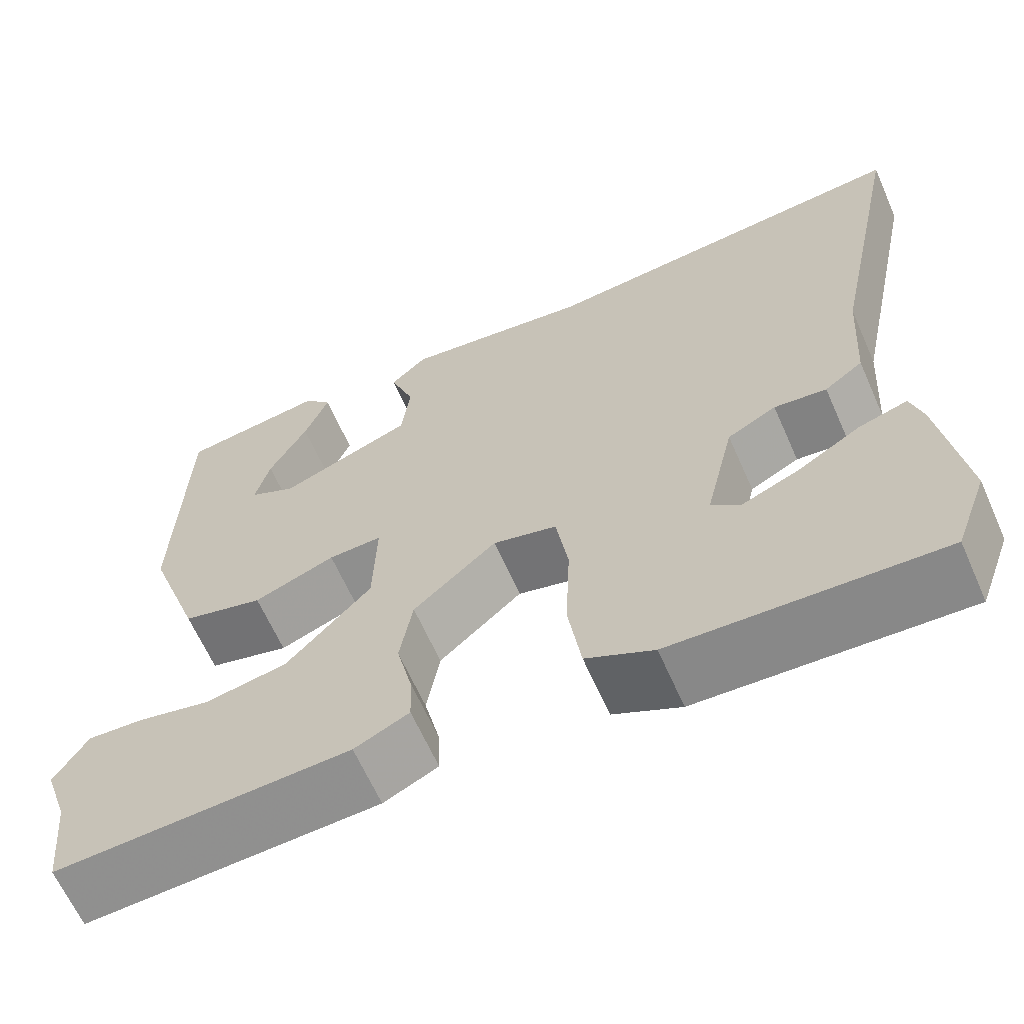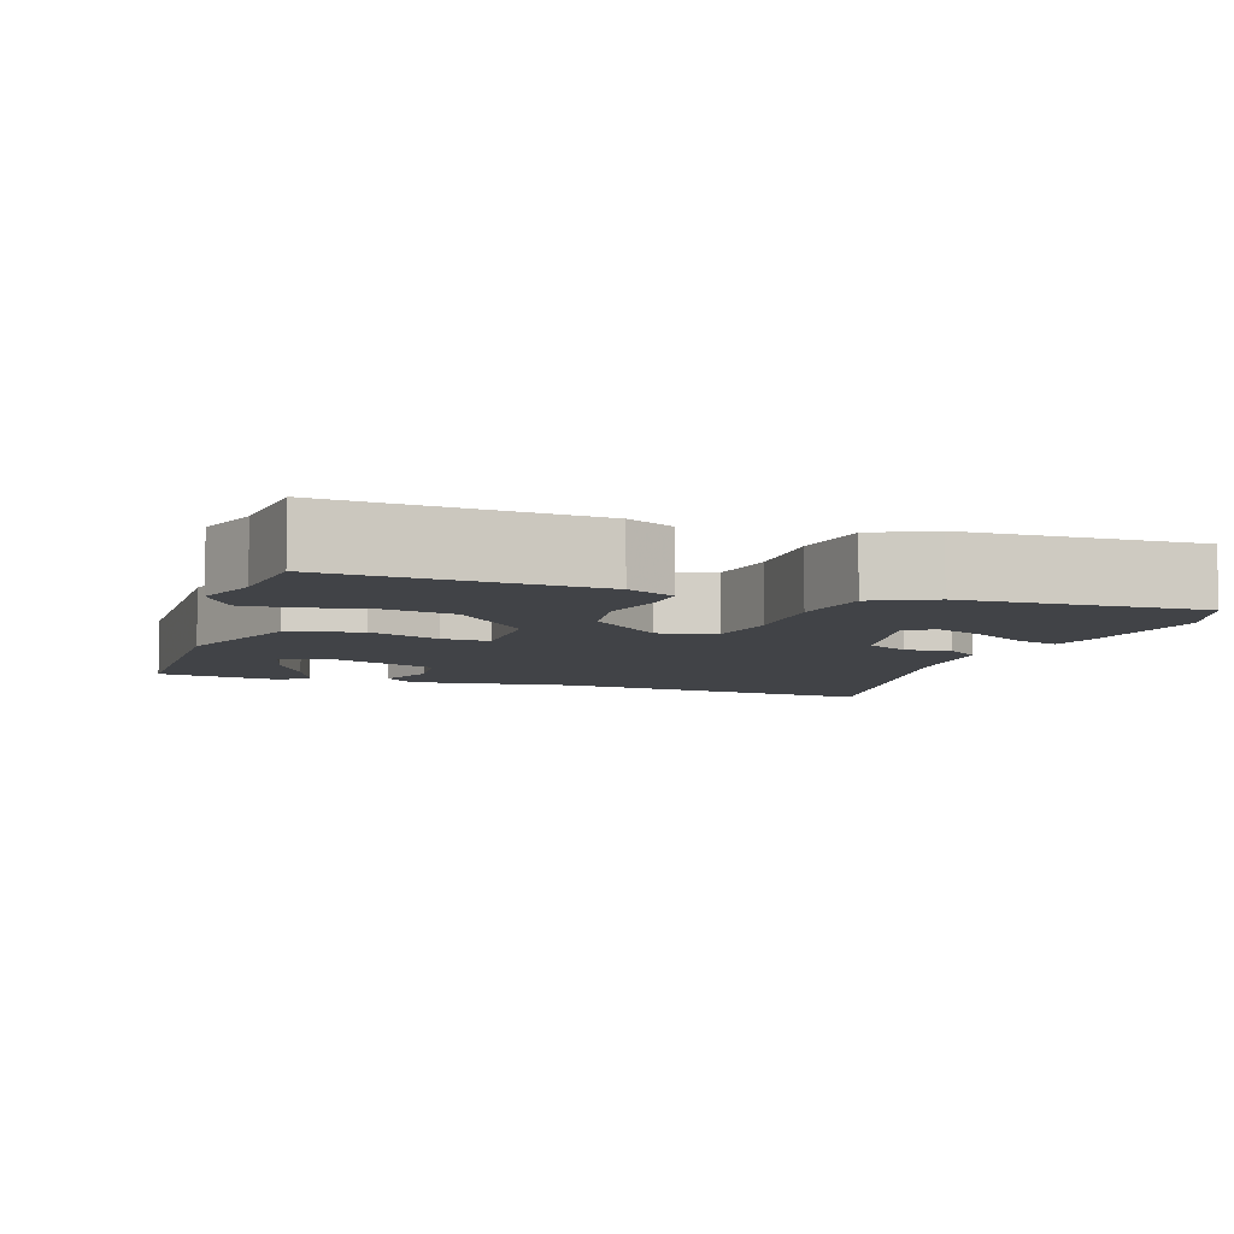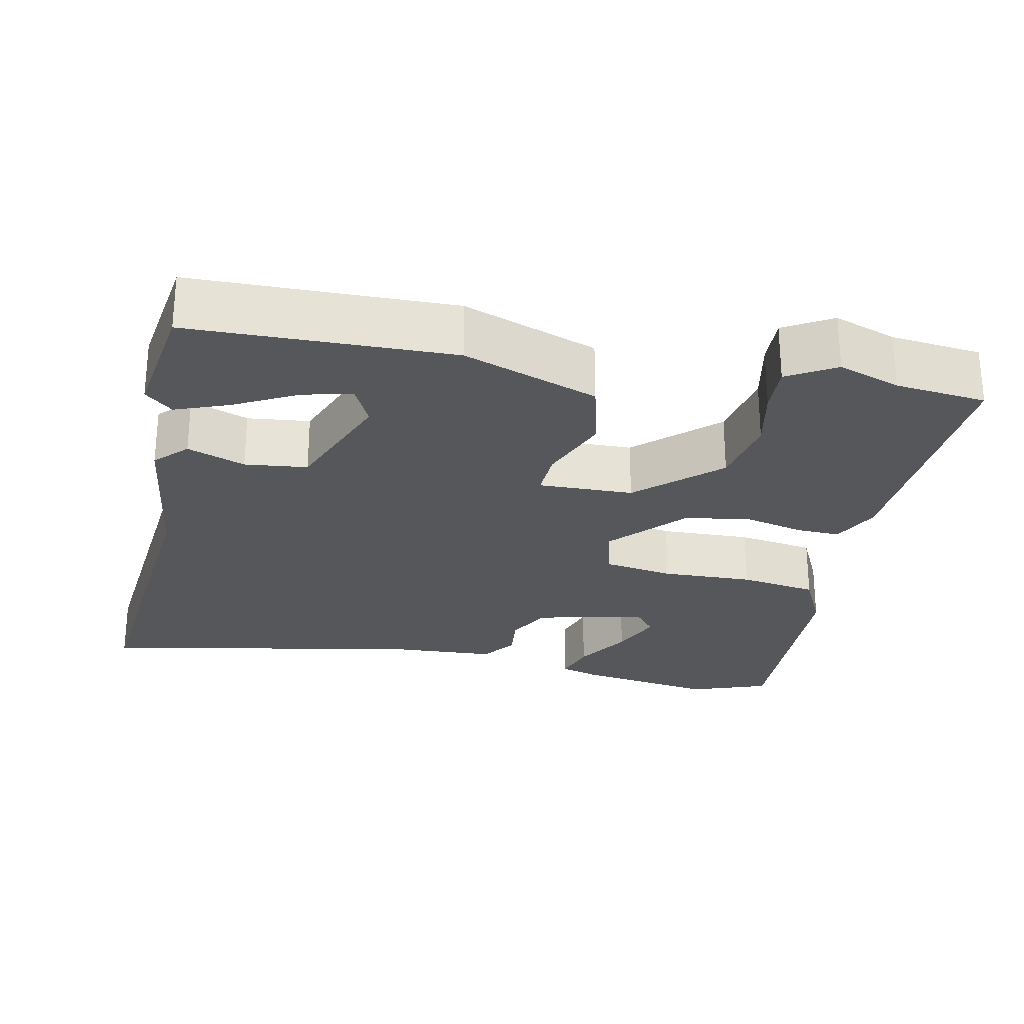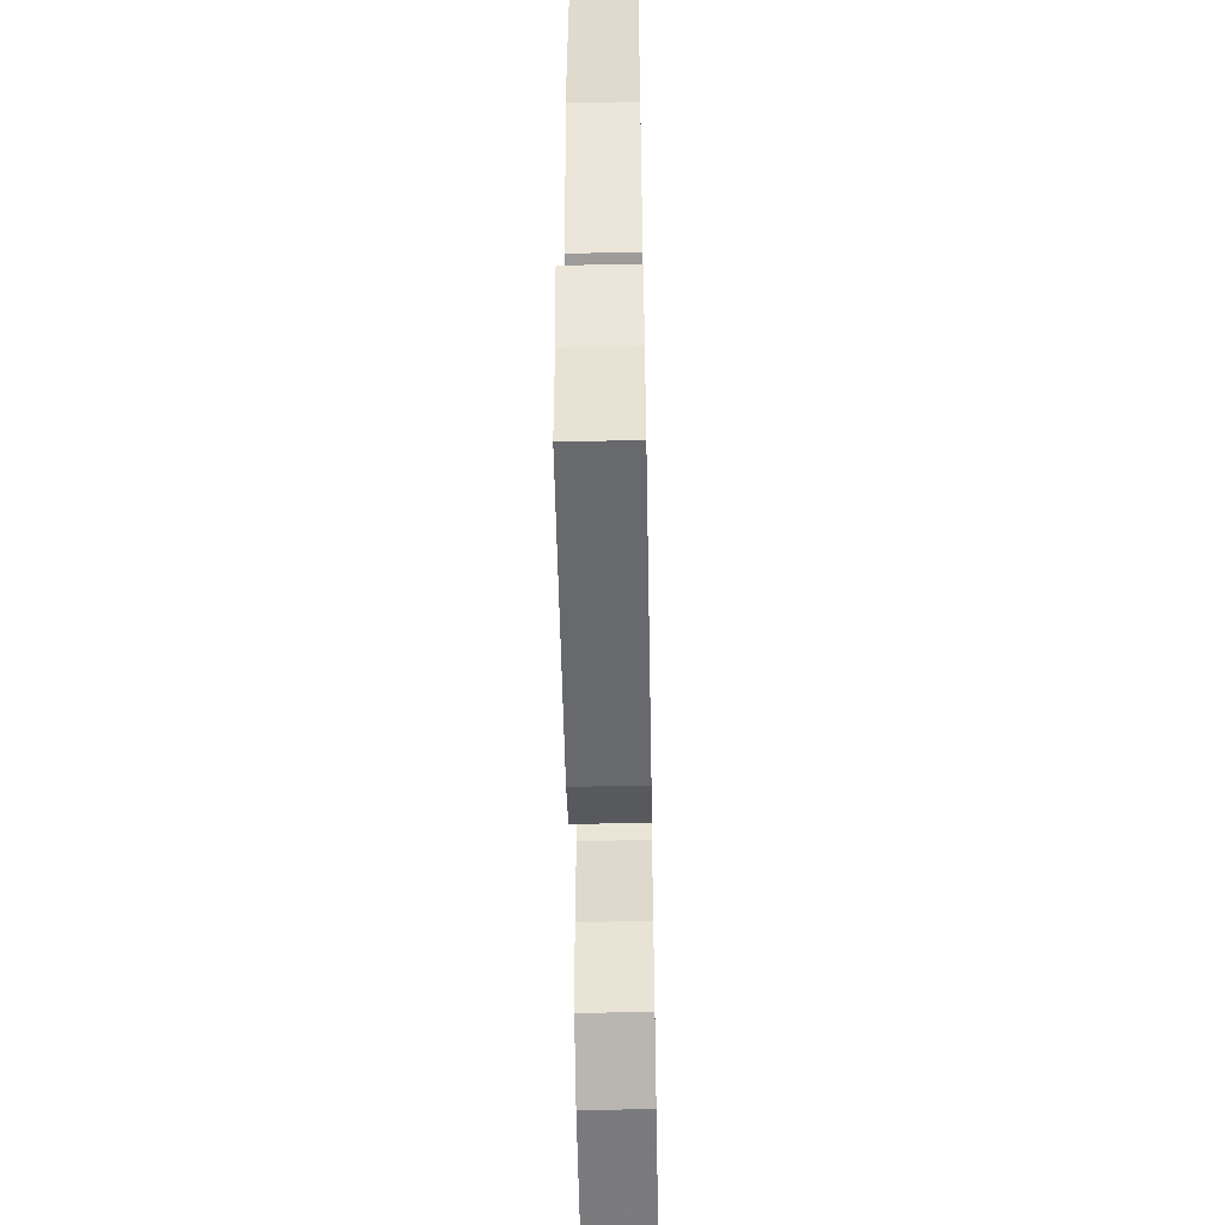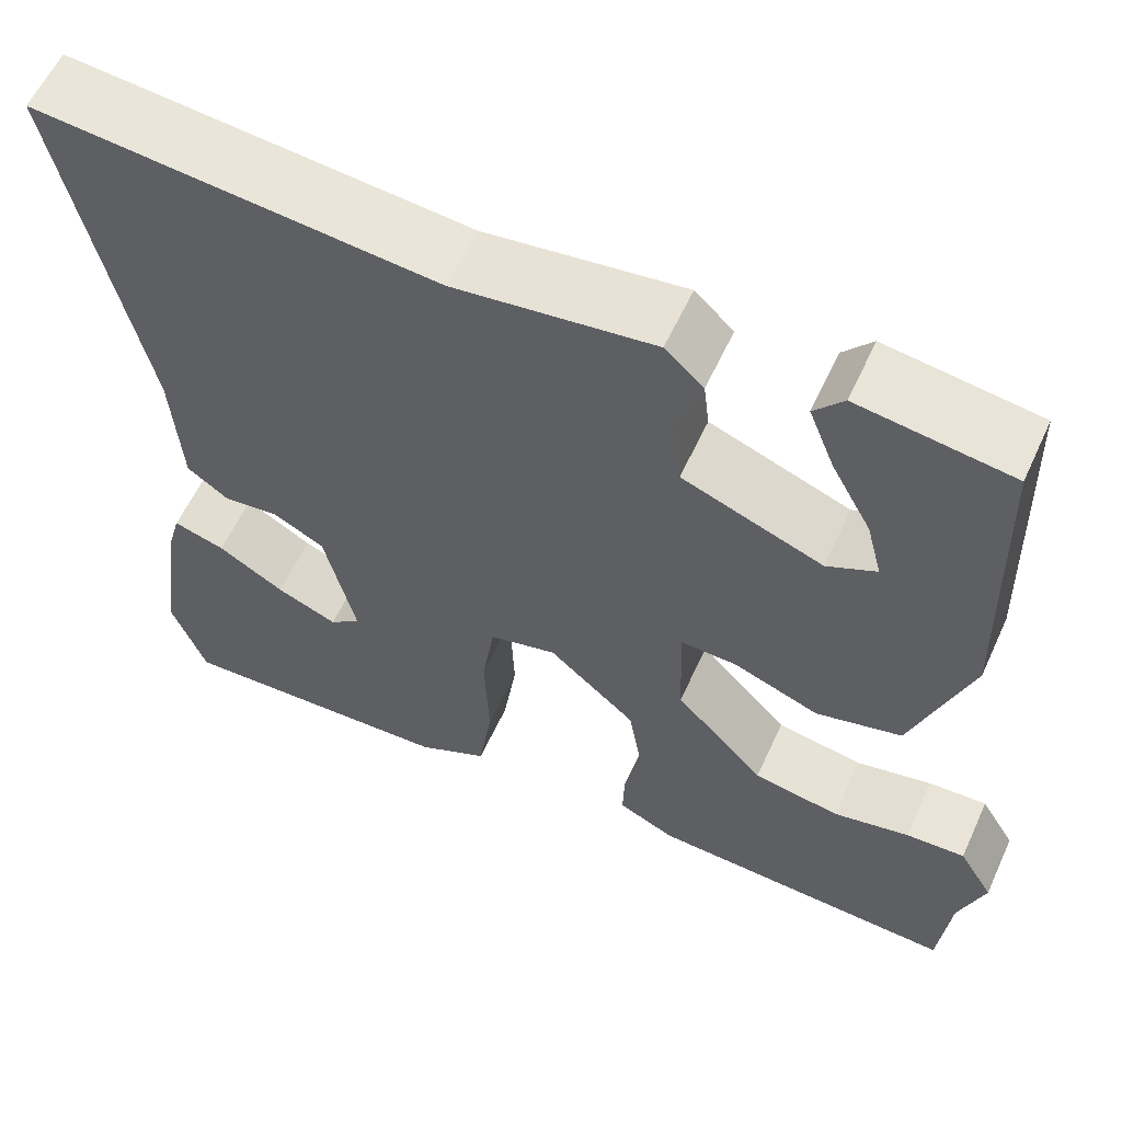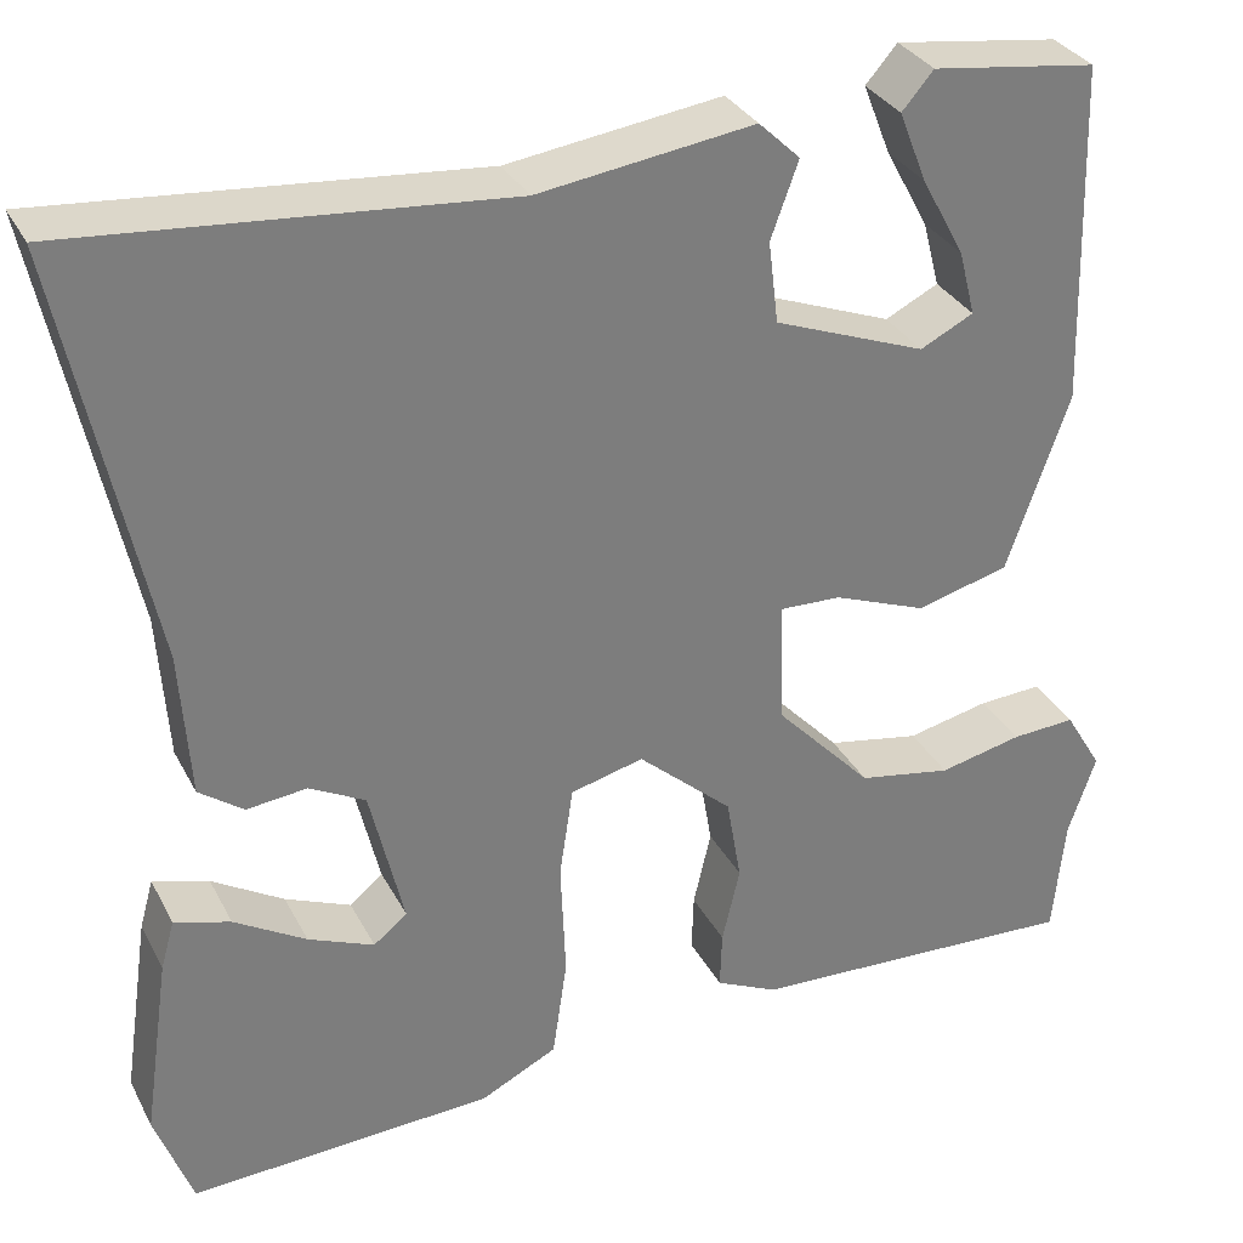
<metadata>
{"format":"obj","ext":"obj","renderer":"f3d","projection":"perspective","resolution":1024,"background":"white","views":[{"elev":-64.2,"azim":-156.1,"up":"+Z"},{"elev":-7.0,"azim":160.6,"up":"+Y"},{"elev":-26.5,"azim":77.7,"up":"+Y"},{"elev":-55.3,"azim":91.1,"up":"+Z"},{"elev":59.2,"azim":24.6,"up":"+Z"},{"elev":32.0,"azim":-23.8,"up":"+Z"}]}
</metadata>
<code>
v 0.51 0.07 -0.395
v 0.498 0.07 -0.516
v 0.158 0.07 -0.501
v 0.095 0.07 -0.471
v 0.097 0.07 -0.412
v 0.115 0.07 -0.334
v 0.1 0.07 -0.246
v 0.004 0.07 -0.161
v -0.07 0.07 -0.18
v -0.084 0.07 -0.273
v -0.079 0.07 -0.394
v -0.094 0.07 -0.497
v -0.172 0.07 -0.536
v -0.481 0.07 -0.552
v -0.519 0.07 -0.449
v -0.492 0.07 -0.263
v -0.478 0.07 -0.213
v -0.421 0.07 -0.23
v -0.348 0.07 -0.274
v -0.281 0.07 -0.302
v -0.247 0.07 -0.274
v -0.281 0.07 -0.129
v -0.338 0.07 -0.099
v -0.399 0.07 -0.106
v -0.444 0.07 -0.073
v -0.454 0.07 0.076
v -0.542 0.07 0.497
v -0.103 0.07 0.459
v 0.115 0.07 0.489
v 0.157 0.07 0.449
v 0.129 0.07 0.372
v 0.139 0.07 0.289
v 0.293 0.07 0.23
v 0.347 0.07 0.257
v 0.33 0.07 0.323
v 0.286 0.07 0.404
v 0.258 0.07 0.475
v 0.29 0.07 0.512
v 0.457 0.07 0.489
v 0.467 0.07 0.142
v 0.404 0.07 -0.038
v 0.31 0.07 -0.063
v 0.216 0.07 -0.027
v 0.154 0.07 -0.025
v 0.158 0.07 -0.151
v 0.256 0.07 -0.255
v 0.351 0.07 -0.272
v 0.435 0.07 -0.253
v 0.5 0.07 -0.249
v 0.538 0.07 -0.312
v 0.51 0 -0.395
v 0.498 0 -0.516
v 0.158 0 -0.501
v 0.095 0 -0.471
v 0.097 0 -0.412
v 0.115 0 -0.334
v 0.1 0 -0.246
v 0.004 0 -0.161
v -0.07 0 -0.18
v -0.084 0 -0.273
v -0.079 0 -0.394
v -0.094 0 -0.497
v -0.172 0 -0.536
v -0.481 0 -0.552
v -0.519 0 -0.449
v -0.492 0 -0.263
v -0.478 0 -0.213
v -0.421 0 -0.23
v -0.348 0 -0.274
v -0.281 0 -0.302
v -0.247 0 -0.274
v -0.281 0 -0.129
v -0.338 0 -0.099
v -0.399 0 -0.106
v -0.444 0 -0.073
v -0.454 0 0.076
v -0.542 0 0.497
v -0.103 0 0.459
v 0.115 0 0.489
v 0.157 0 0.449
v 0.129 0 0.372
v 0.139 0 0.289
v 0.293 0 0.23
v 0.347 0 0.257
v 0.33 0 0.323
v 0.286 0 0.404
v 0.258 0 0.475
v 0.29 0 0.512
v 0.457 0 0.489
v 0.467 0 0.142
v 0.404 0 -0.038
v 0.31 0 -0.063
v 0.216 0 -0.027
v 0.154 0 -0.025
v 0.158 0 -0.151
v 0.256 0 -0.255
v 0.351 0 -0.272
v 0.435 0 -0.253
v 0.5 0 -0.249
v 0.538 0 -0.312
f 49 50 1
f 48 49 1
f 47 48 1
f 4 5 6
f 3 4 6
f 2 3 6
f 1 2 6
f 47 1 6
f 46 47 6
f 45 46 6 7
f 44 45 7 8
f 41 42 43
f 40 41 43
f 39 40 43
f 37 38 39
f 36 37 39
f 35 36 39
f 34 35 39
f 34 39 43
f 33 34 43 44
f 28 29 30 31
f 28 31 32
f 27 28 32
f 26 27 32
f 32 33 44
f 26 32 44
f 25 26 44
f 24 25 44
f 23 24 44
f 17 18 19
f 16 17 19
f 15 16 19
f 14 15 19
f 13 14 19
f 12 13 19
f 12 19 20
f 12 20 21
f 11 12 21
f 10 11 21
f 44 8 9
f 23 44 9
f 22 23 9
f 9 10 21 22
f 51 100 99
f 51 99 98
f 51 98 97
f 56 55 54
f 56 54 53
f 56 53 52
f 56 52 51
f 56 51 97
f 56 97 96
f 57 56 96 95
f 58 57 95 94
f 93 92 91
f 93 91 90
f 93 90 89
f 89 88 87
f 89 87 86
f 89 86 85
f 89 85 84
f 93 89 84
f 94 93 84 83
f 81 80 79 78
f 82 81 78
f 82 78 77
f 82 77 76
f 94 83 82
f 94 82 76
f 94 76 75
f 94 75 74
f 94 74 73
f 69 68 67
f 69 67 66
f 69 66 65
f 69 65 64
f 69 64 63
f 69 63 62
f 70 69 62
f 71 70 62
f 71 62 61
f 71 61 60
f 59 58 94
f 59 94 73
f 59 73 72
f 72 71 60 59
f 1 51 52 2
f 2 52 53 3
f 3 53 54 4
f 4 54 55 5
f 5 55 56 6
f 6 56 57 7
f 7 57 58 8
f 8 58 59 9
f 9 59 60 10
f 10 60 61 11
f 11 61 62 12
f 12 62 63 13
f 13 63 64 14
f 14 64 65 15
f 15 65 66 16
f 16 66 67 17
f 17 67 68 18
f 18 68 69 19
f 19 69 70 20
f 20 70 71 21
f 21 71 72 22
f 22 72 73 23
f 23 73 74 24
f 24 74 75 25
f 25 75 76 26
f 26 76 77 27
f 27 77 78 28
f 28 78 79 29
f 29 79 80 30
f 30 80 81 31
f 31 81 82 32
f 32 82 83 33
f 33 83 84 34
f 34 84 85 35
f 35 85 86 36
f 36 86 87 37
f 37 87 88 38
f 38 88 89 39
f 39 89 90 40
f 40 90 91 41
f 41 91 92 42
f 42 92 93 43
f 43 93 94 44
f 44 94 95 45
f 45 95 96 46
f 46 96 97 47
f 47 97 98 48
f 48 98 99 49
f 49 99 100 50
f 50 100 51 1

</code>
